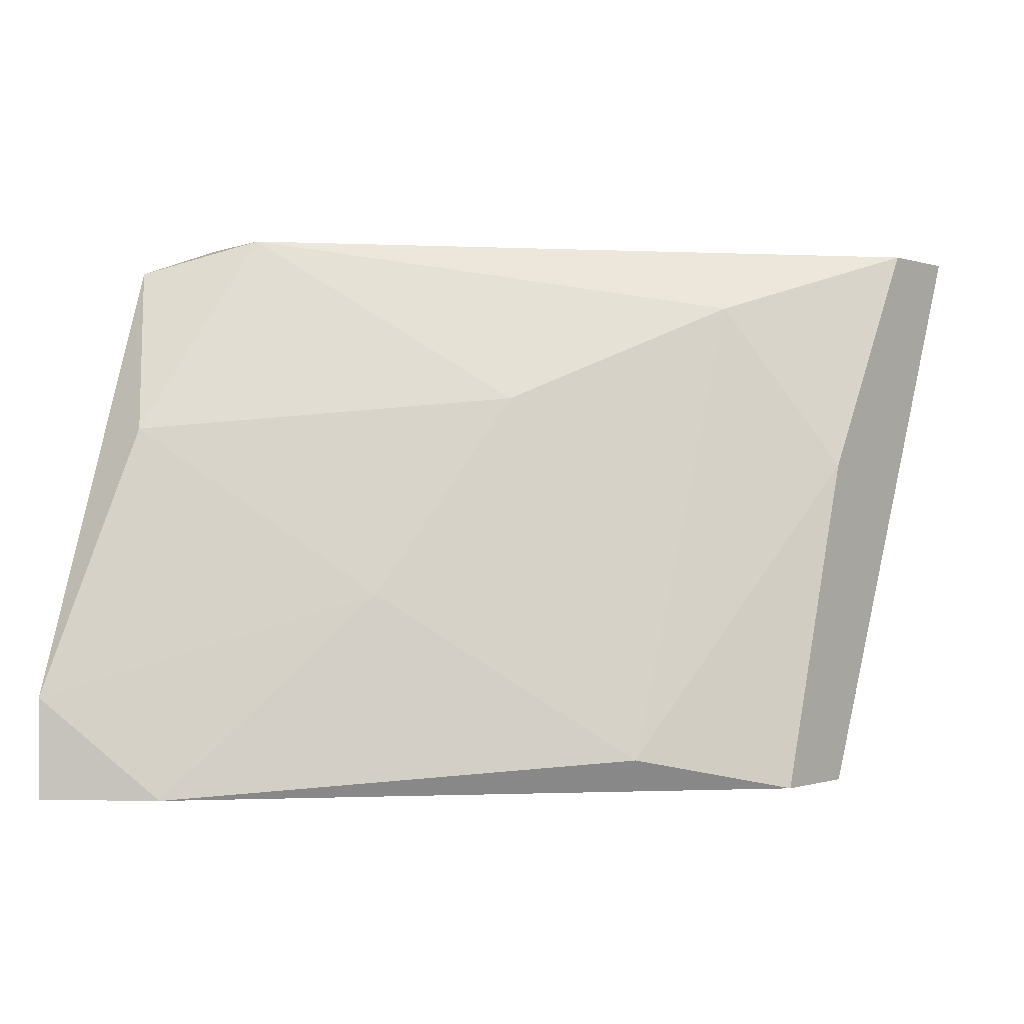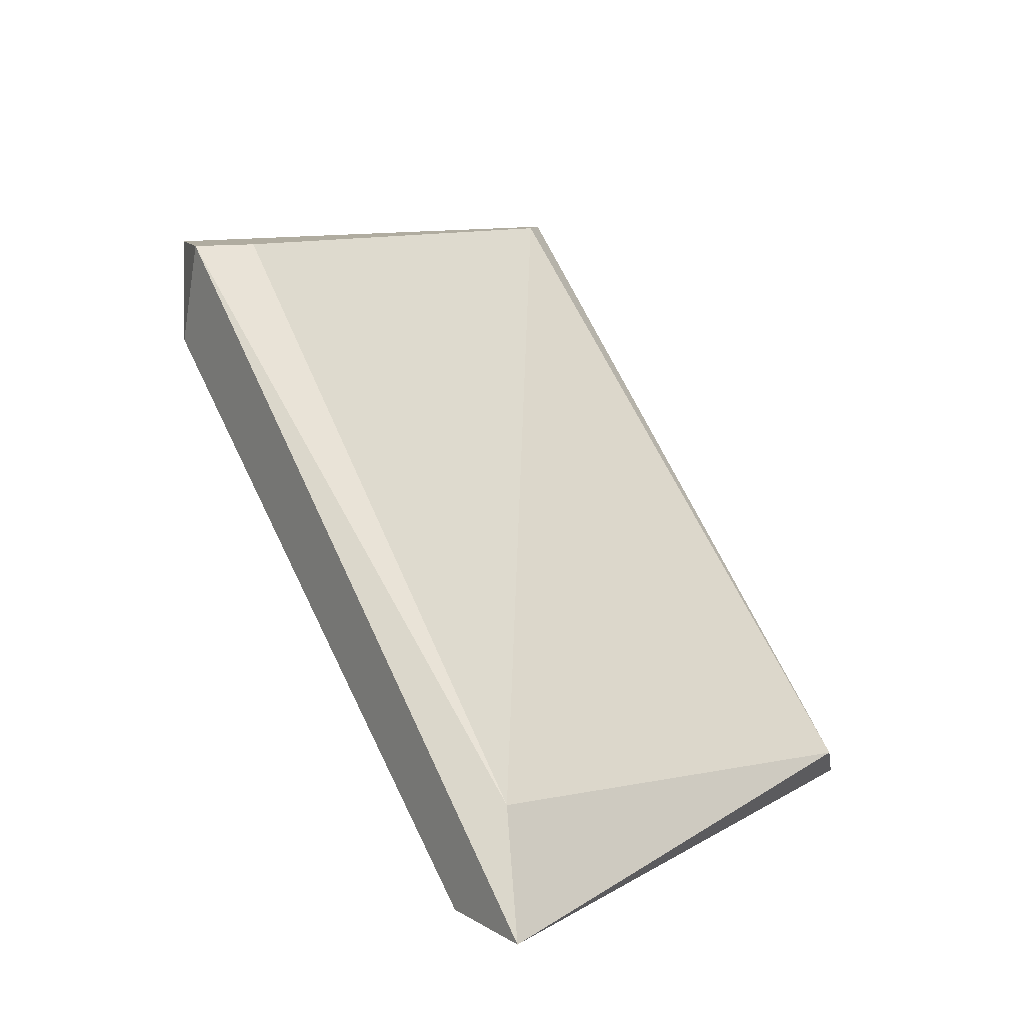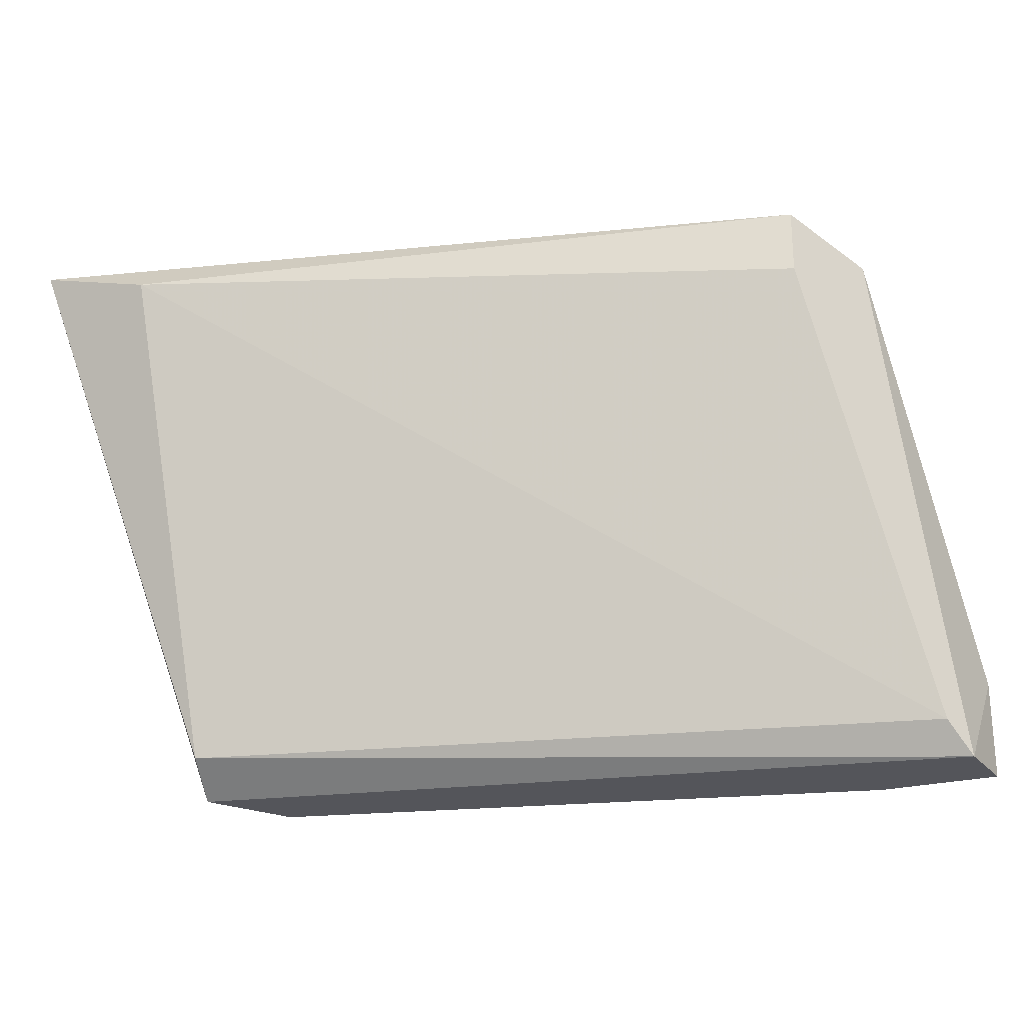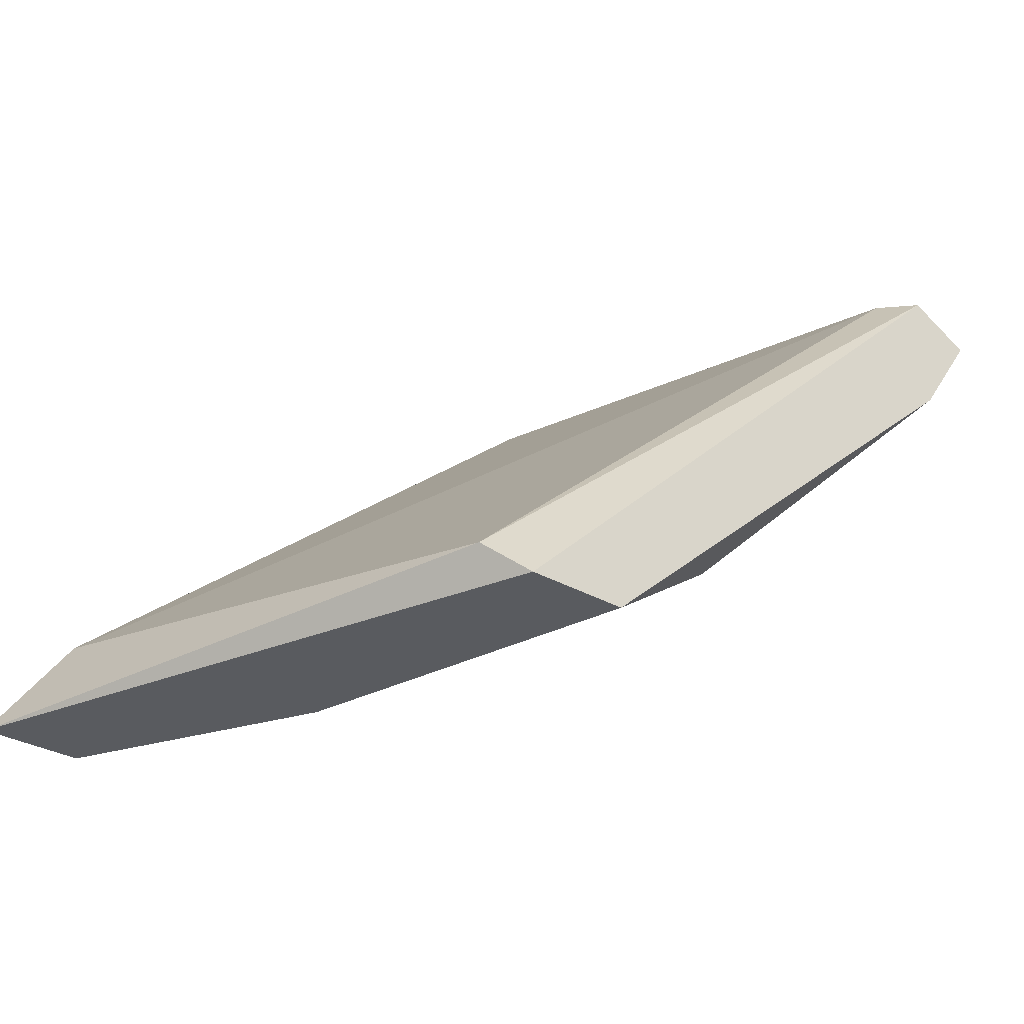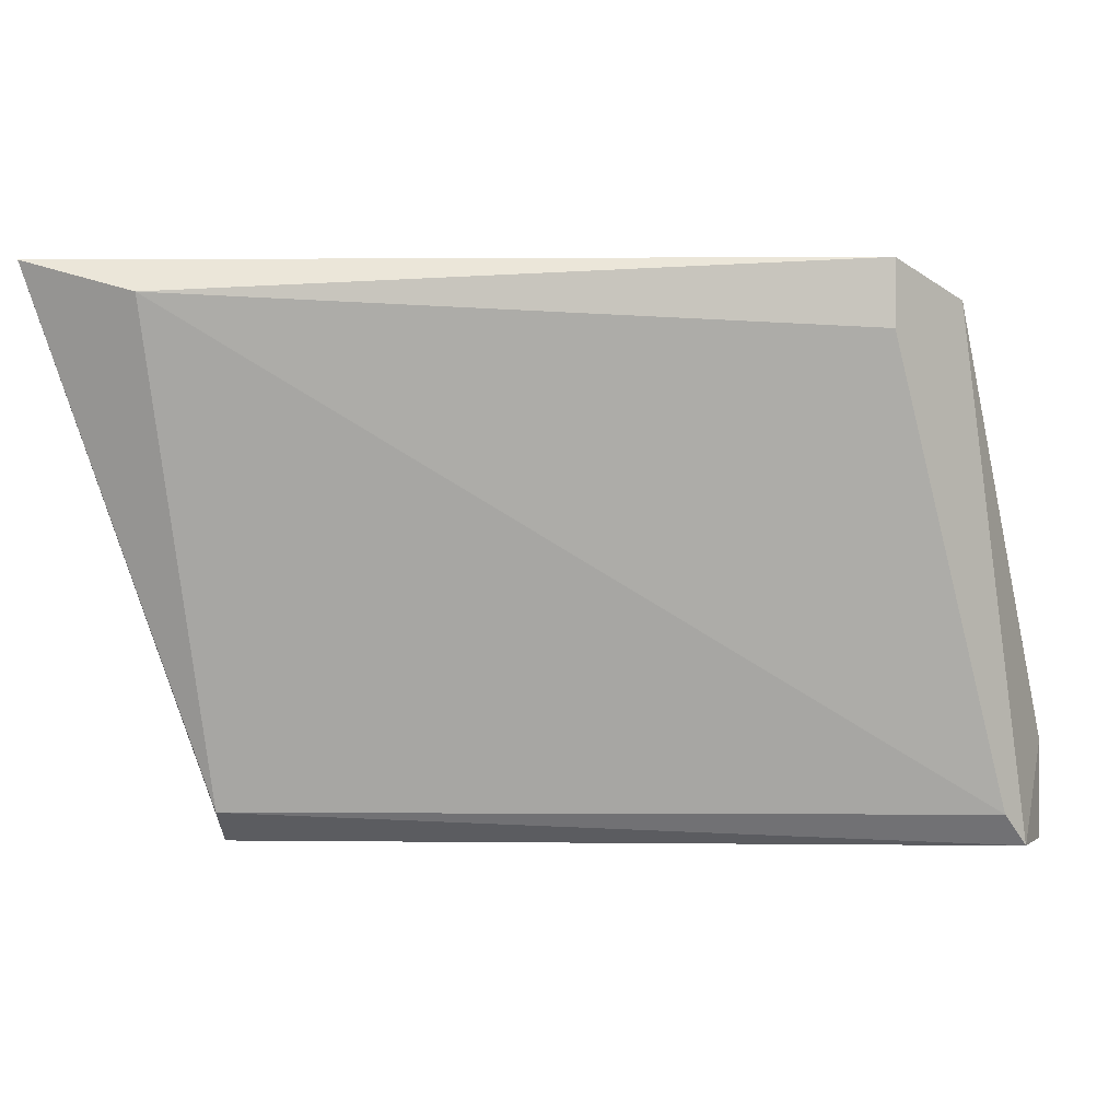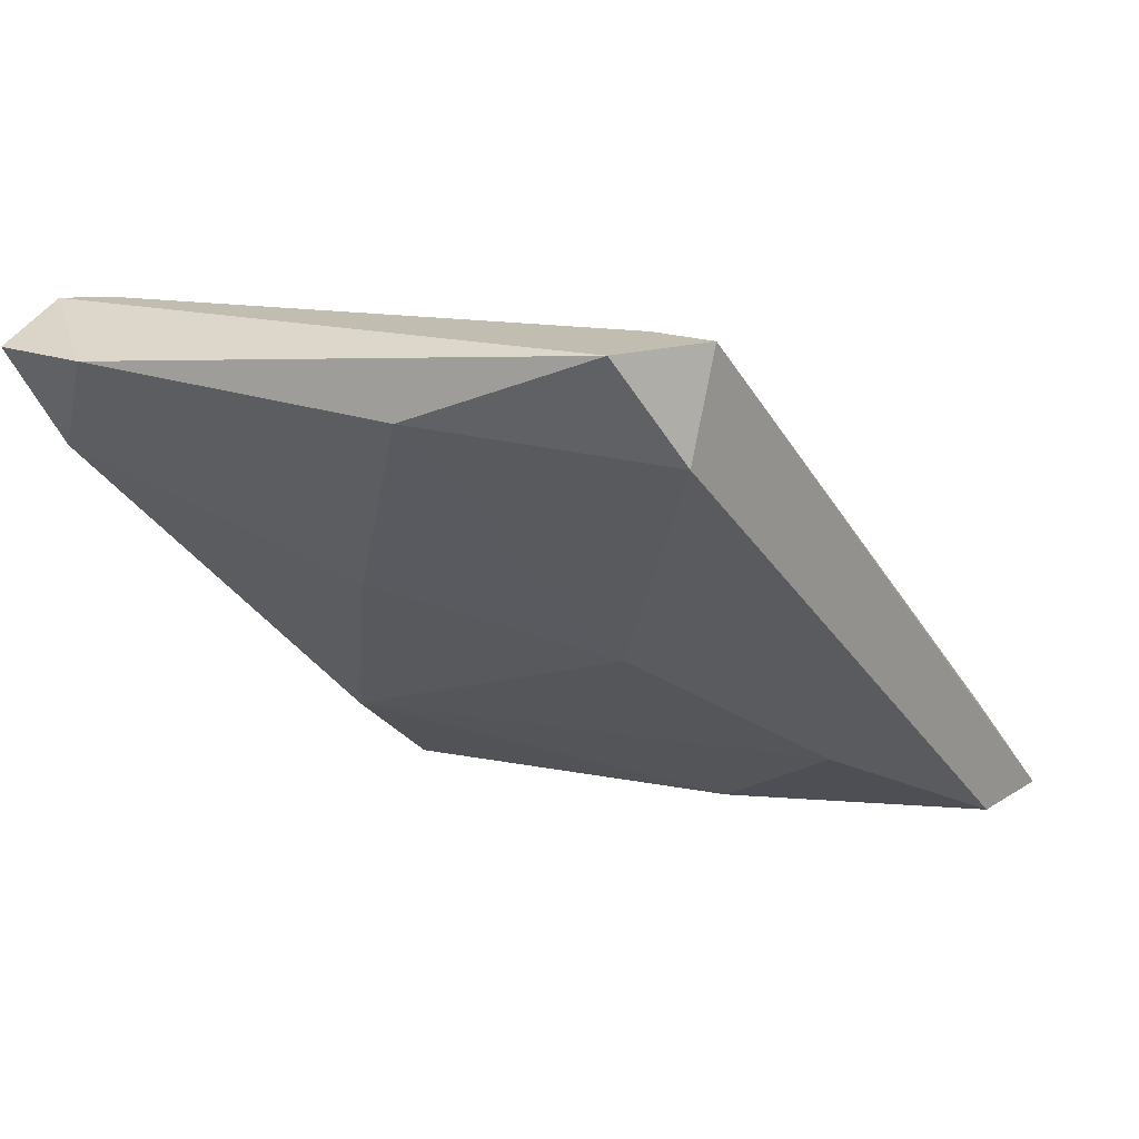
<metadata>
{"format":"obj","ext":"obj","renderer":"f3d","projection":"perspective","resolution":1024,"background":"white","views":[{"elev":-0.4,"azim":-52.0,"up":"+Z"},{"elev":10.0,"azim":56.3,"up":"+Y"},{"elev":-24.9,"azim":146.0,"up":"+Z"},{"elev":-32.7,"azim":141.8,"up":"+Y"},{"elev":0.0,"azim":138.1,"up":"+Z"},{"elev":16.7,"azim":-51.5,"up":"+Y"}]}
</metadata>
<code>
v -0.003036 -0.0141 0.003011
v -0.003036 -0.01283 0.003011
v -0.000184 -0.016 0.006813
v -0.001451 -0.01537 0.004912
v -0.001451 -0.01379 0.008398
v 0.003618 -0.01822 0.008398
v -0.00367 -0.01315 0.003011
v -0.00367 -0.01315 0.003962
v -0.002085 -0.01283 0.00808
v 0.000132 -0.01727 0.003327
v -0.001135 -0.01283 0.008398
v -0.001135 -0.01283 0.007764
v 0.001717 -0.01727 0.007764
v 0.003934 -0.01727 0.00808
v 0.004569 -0.01822 0.008398
v 0.002667 -0.0179 0.003327
v 0.0014 -0.01822 0.003011
v -0.002719 -0.01283 0.003327
v -0.002719 -0.01347 0.006496
v 0.00235 -0.01822 0.003011
v 0.00235 -0.01822 0.006179
f 4 8 1
f 10 4 1
f 8 7 1
f 7 17 1
f 17 10 1
f 7 8 2
f 20 7 2
f 8 9 2
f 9 18 2
f 18 16 2
f 16 20 2
f 4 10 3
f 19 4 3
f 13 5 3
f 5 19 3
f 10 13 3
f 8 4 19
f 5 13 6
f 15 5 6
f 5 11 9
f 19 5 9
f 15 11 5
f 6 13 21
f 17 15 6
f 17 6 21
f 17 7 20
f 8 19 9
f 11 18 9
f 13 10 21
f 10 17 21
f 11 14 12
f 18 11 12
f 11 15 14
f 14 18 12
f 15 16 14
f 16 18 14
f 16 15 20
f 15 17 20

</code>
